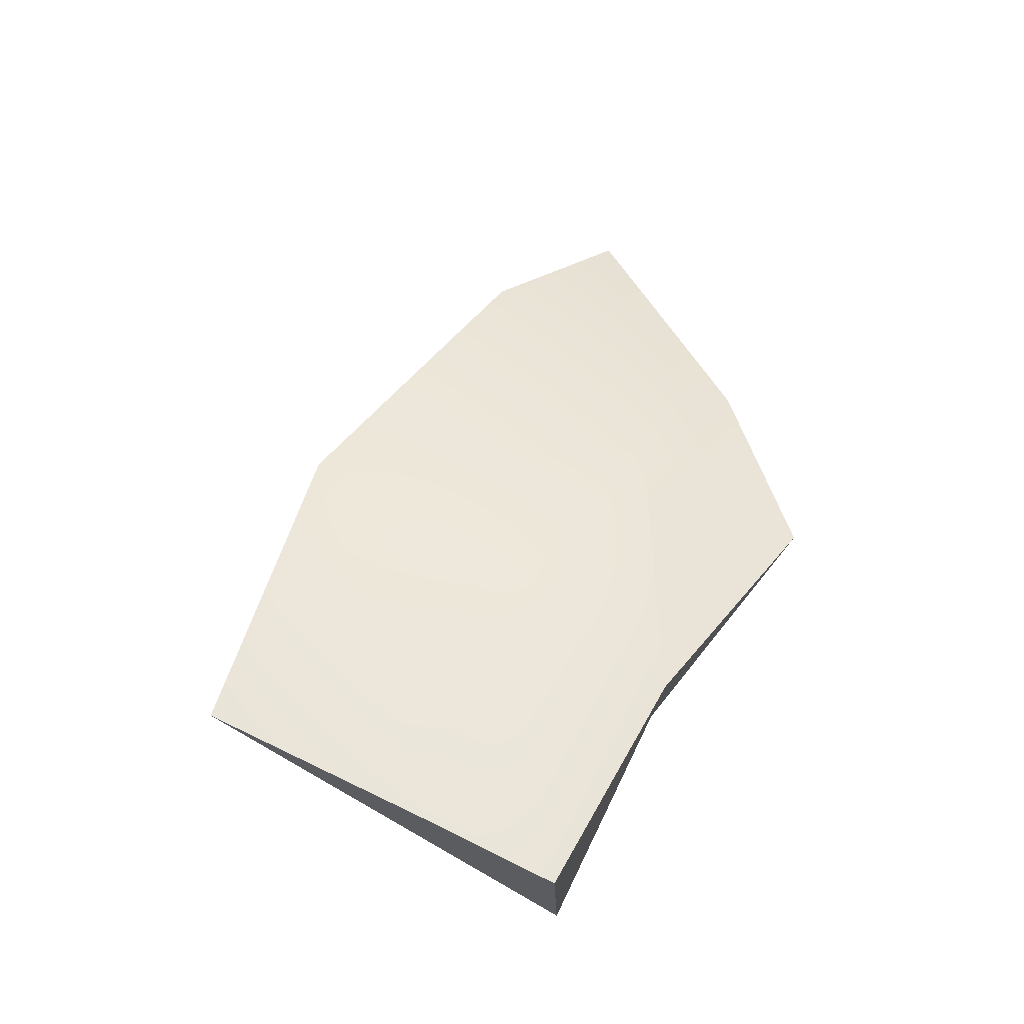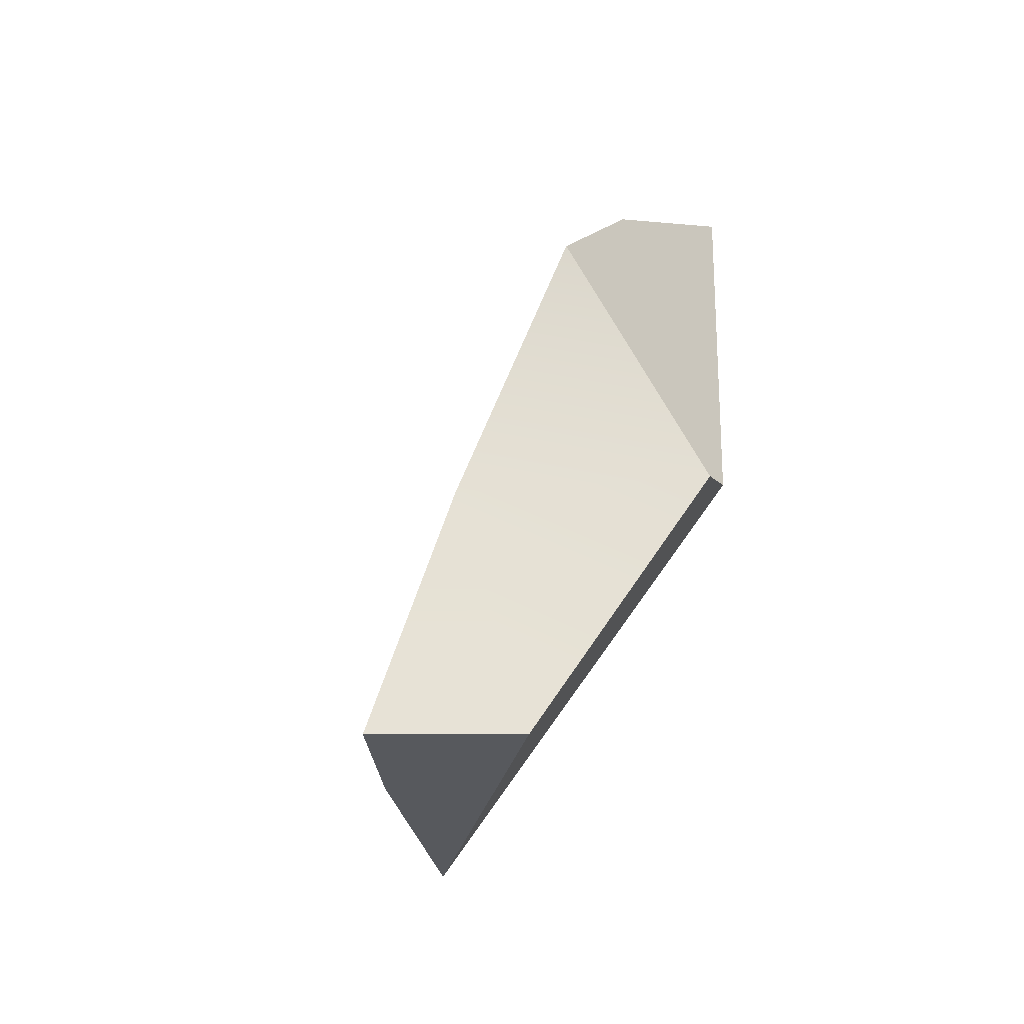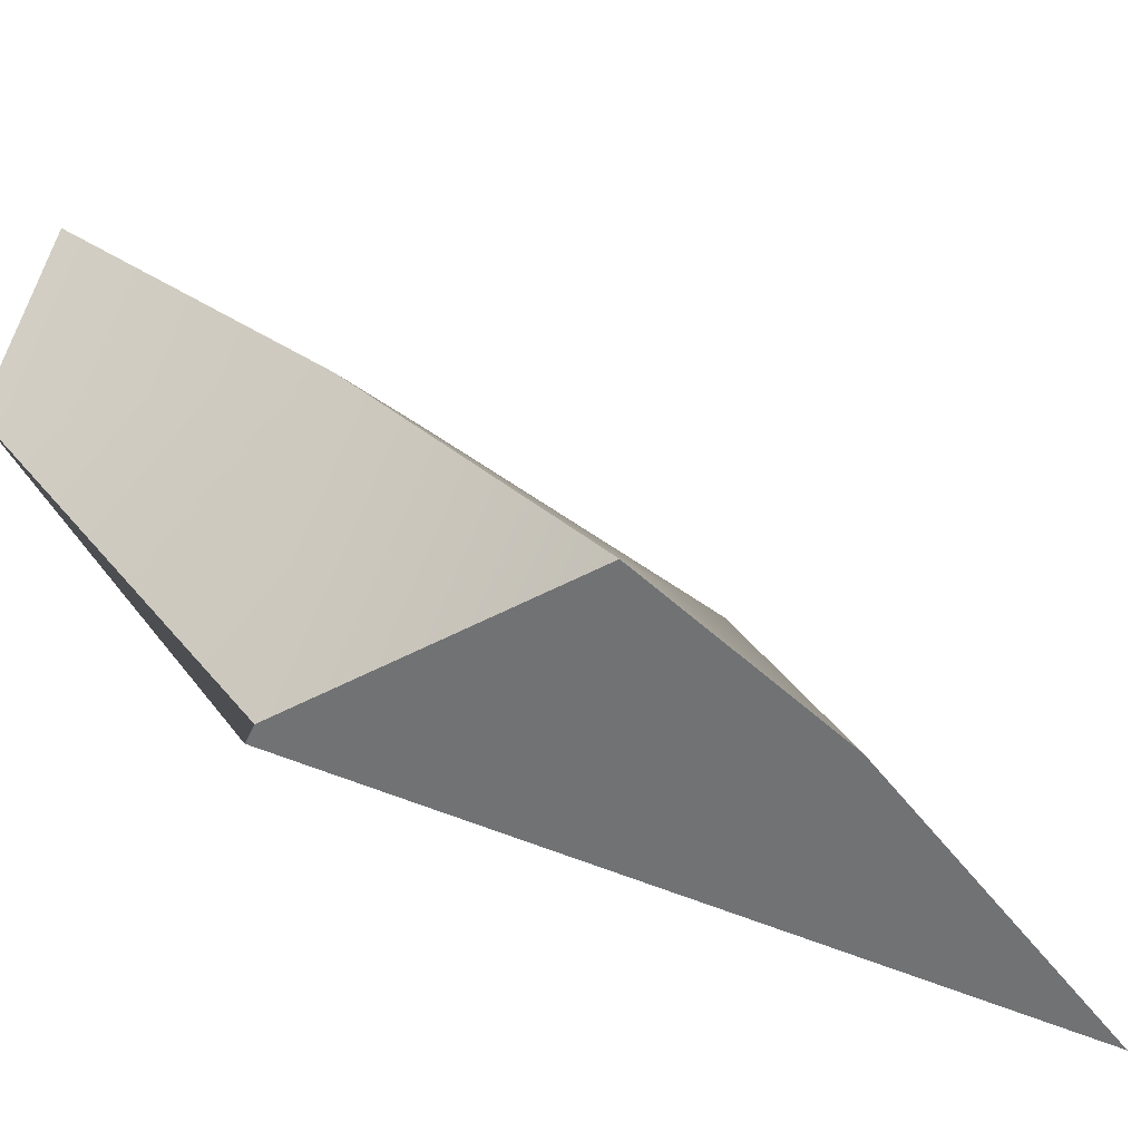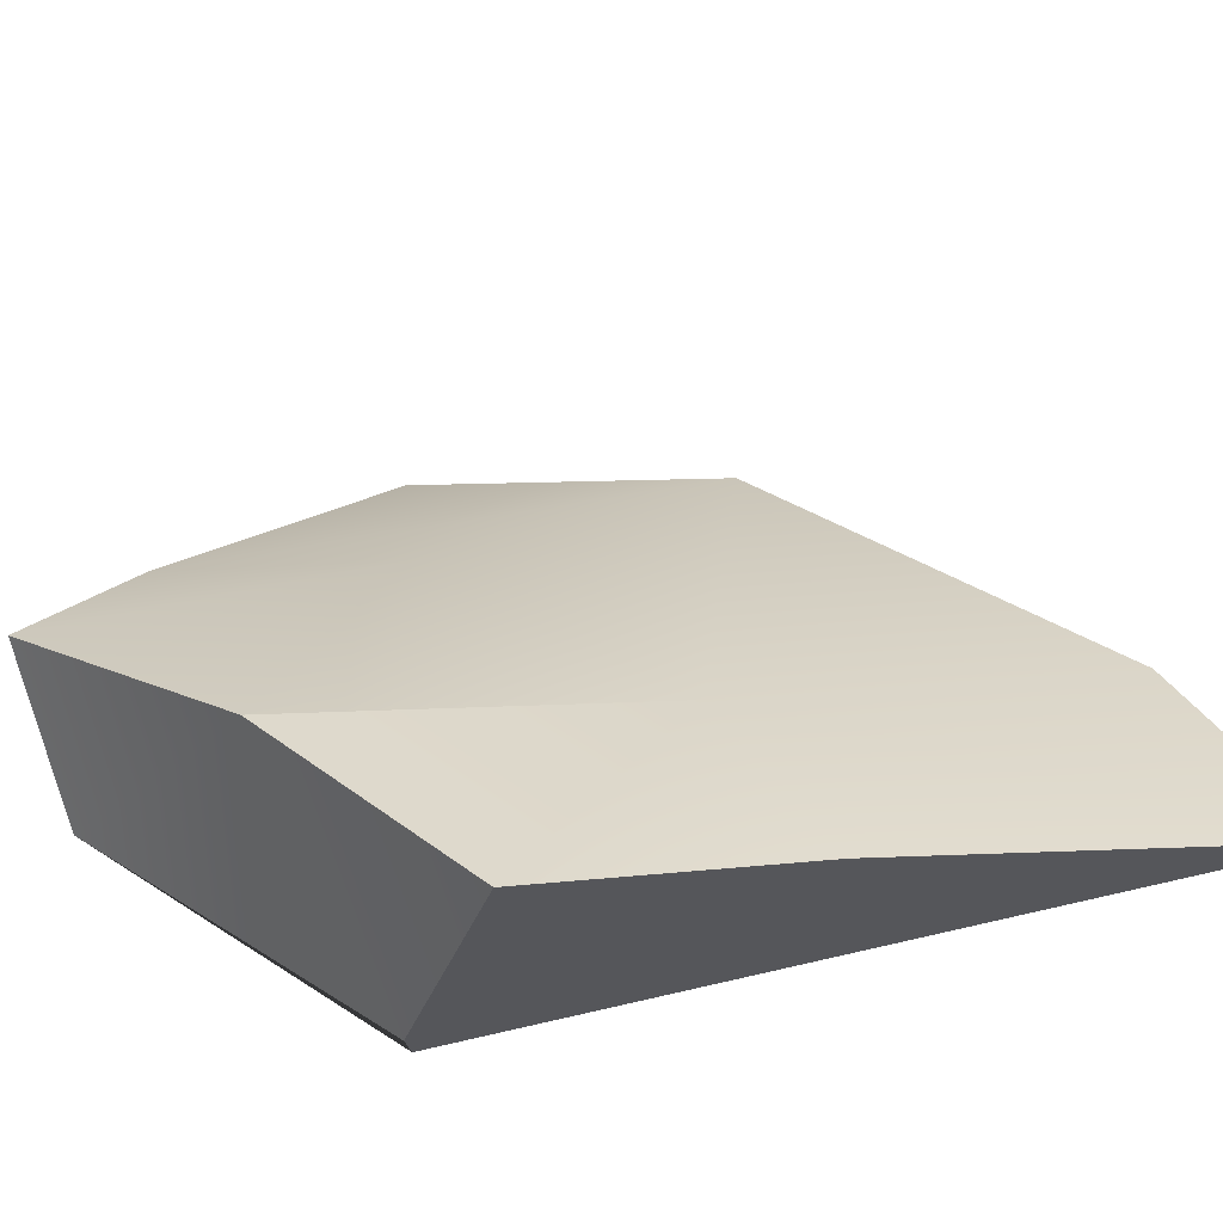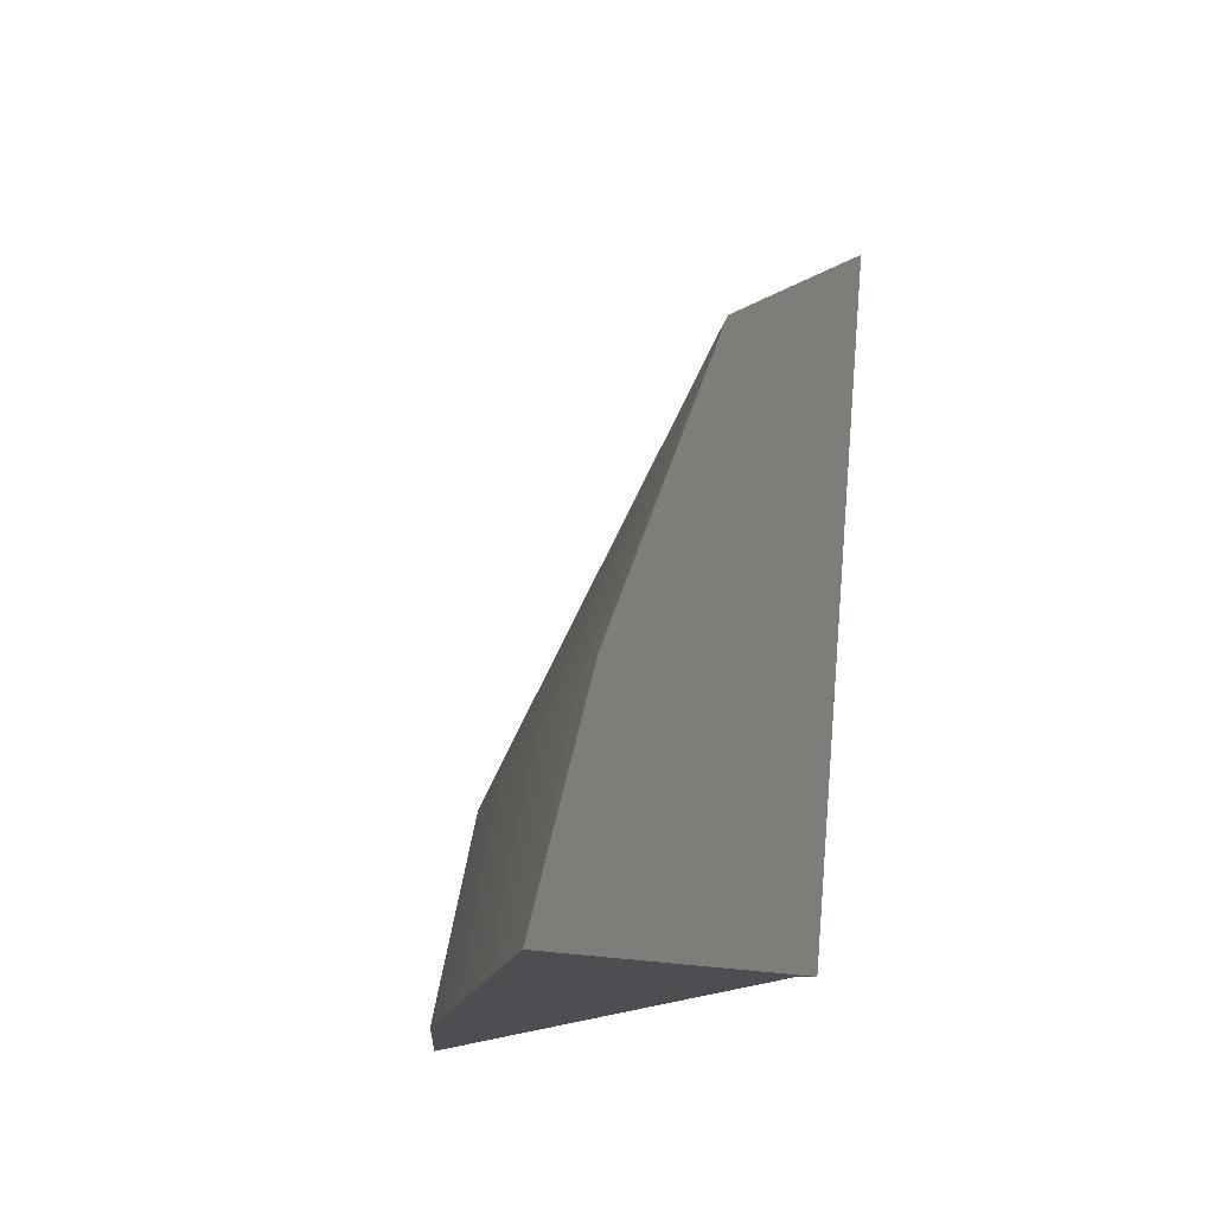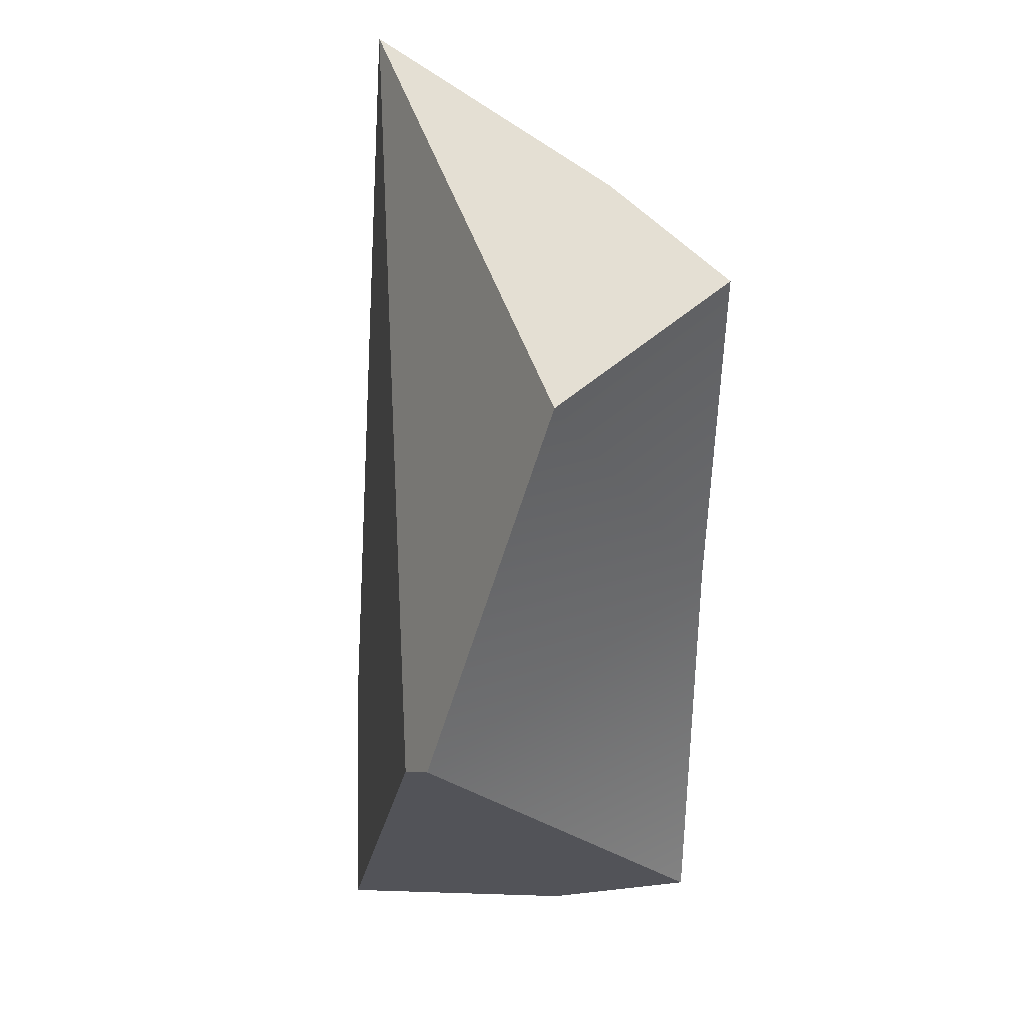
<metadata>
{"format":"obj","ext":"obj","renderer":"f3d","projection":"perspective","resolution":1024,"background":"white","views":[{"elev":-17.2,"azim":-126.7,"up":"+Z"},{"elev":-56.7,"azim":-33.2,"up":"+Z"},{"elev":-68.1,"azim":-106.5,"up":"+Y"},{"elev":-39.0,"azim":-61.4,"up":"+Y"},{"elev":-9.0,"azim":22.5,"up":"+Y"},{"elev":-15.2,"azim":178.1,"up":"+Y"}]}
</metadata>
<code>
v -0.3809 0.5203 2.073
v -0.3806 0.9204 1.833
v -0.8102 0.7742 1.281
v -0.7891 0.4389 1.487
v -0.4391 1.542 1.17
v -0.8186 1.242 0.7637
v -0.3806 0.9204 1.833
v -0.8181 1.434 0.2263
v -0.4365 1.814 0.491
v -0.8102 0.7742 1.281
v -0.8186 1.242 0.7637
v -0.9944 0.8767 0.5837
v -0.9935 1.221 0.08909
v -0.8181 1.434 0.2263
v -0.7181 1 0.05041
v -0.5313 0.539 0.6077
v -0.9944 0.8767 0.5837
v -0.9935 1.221 0.08909
v -0.9947 0.4123 1.044
v -0.5313 0.539 0.6077
v -0.3806 0.9204 1.833
v -0.3809 0.5203 2.073
v -0.4955 0.539 0.6012
v -0.4365 1.814 0.491
v -0.4365 1.814 0.491
v -0.4391 1.542 1.17
v -0.3806 0.9204 1.833
v -0.8102 0.7742 1.281
v -0.9944 0.8767 0.5837
v -0.9947 0.4123 1.044
v -0.7891 0.4389 1.487
v -0.4955 0.539 0.6012
v -0.5313 0.539 0.6077
v -0.7181 1 0.05041
v -0.4955 0.539 0.6012
v -0.7181 1 0.05041
v -0.4365 1.814 0.491
v -0.5313 0.539 0.6077
v -0.4955 0.539 0.6012
v -0.3809 0.5203 2.073
v -0.9947 0.4123 1.044
v -0.3809 0.5203 2.073
v -0.7891 0.4389 1.487
v -0.9947 0.4123 1.044
v -0.4365 1.814 0.491
v -0.7181 1 0.05041
v -0.9935 1.221 0.08909
v -0.4365 1.814 0.491
v -0.8181 1.434 0.2263
g Alienware_Ears_L_Col_2
f 1 2 3
f 1 3 4
f 5 6 3
f 5 3 7
f 5 8 6
f 5 9 8
f 10 11 12
f 13 12 11
f 13 11 14
f 15 16 17
f 15 17 18
f 19 17 20
f 21 22 23
f 23 24 21
f 25 26 27
f 28 29 30
f 28 30 31
f 32 33 34
f 35 36 37
f 38 39 40
f 40 41 38
f 42 43 44
f 45 46 47
f 48 47 49

</code>
